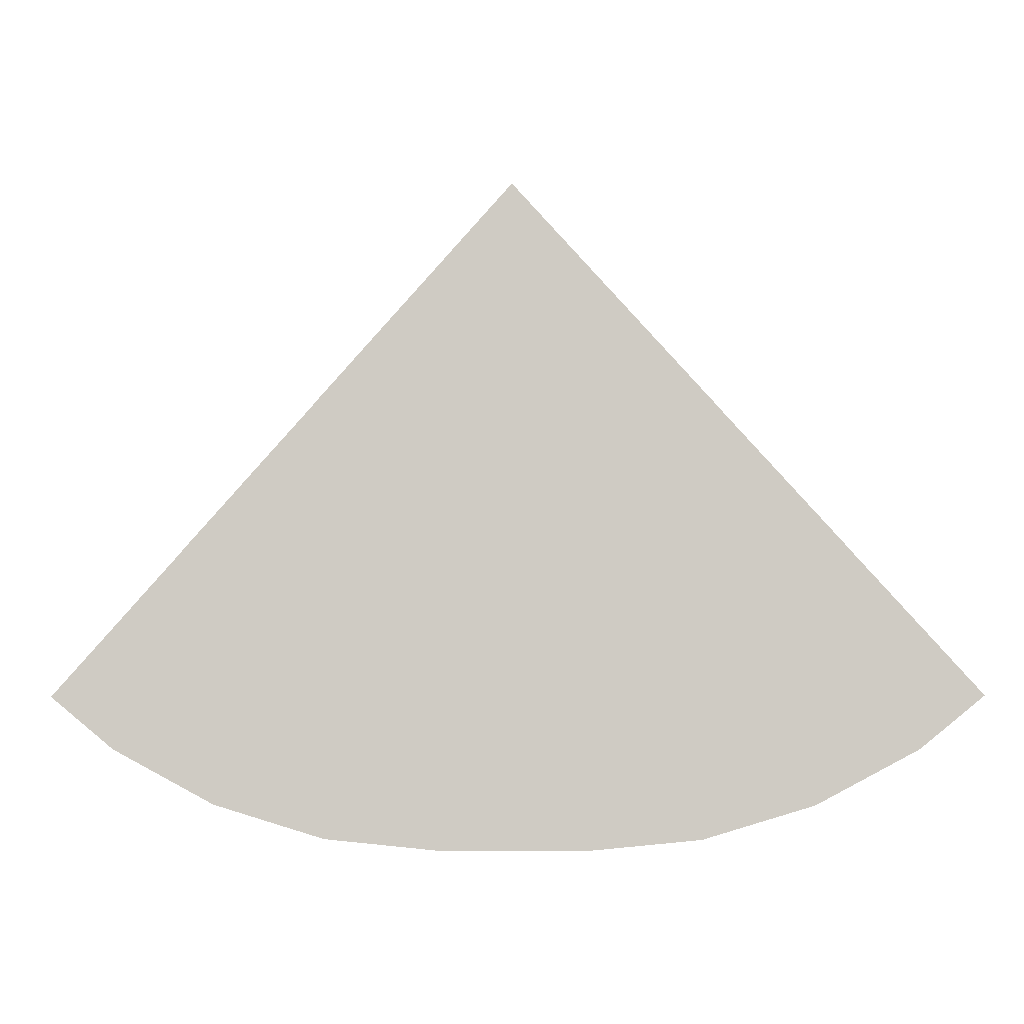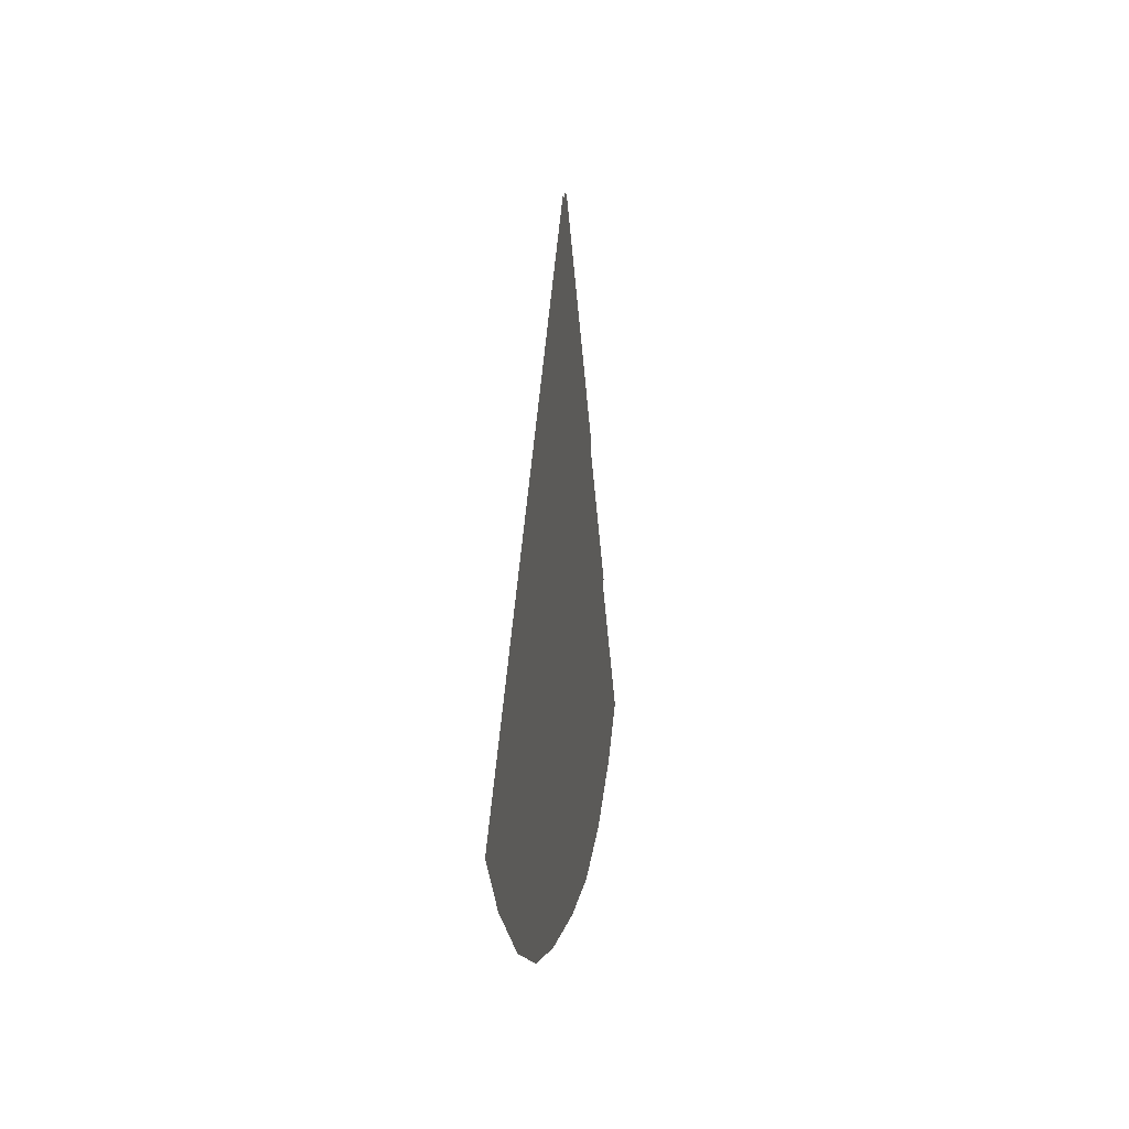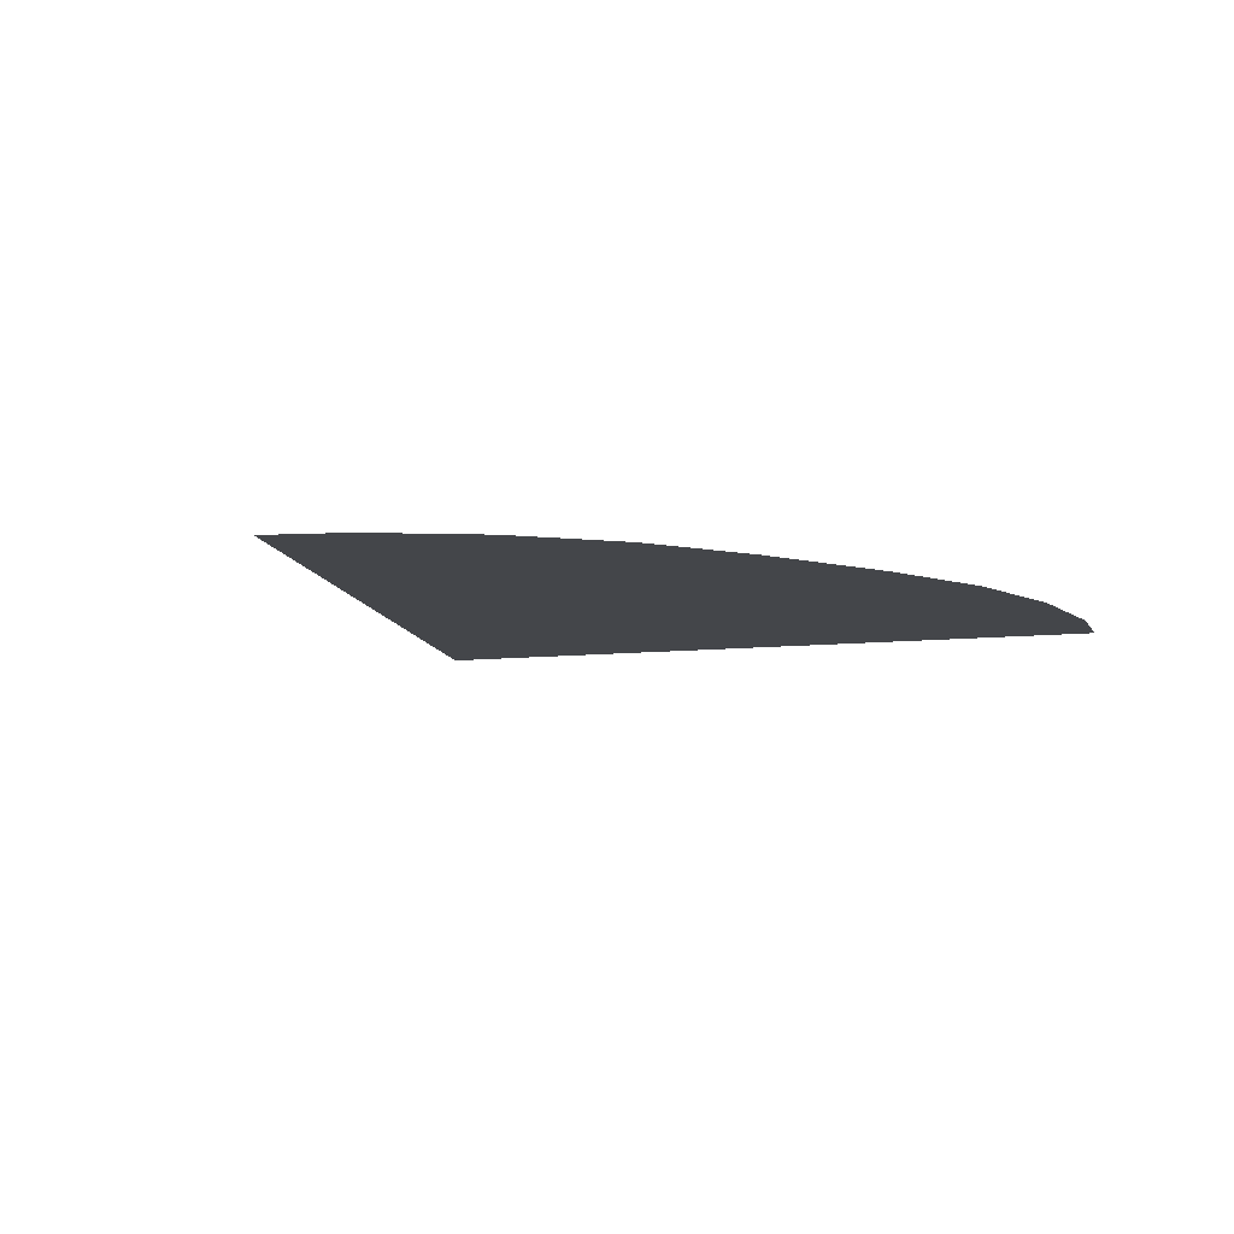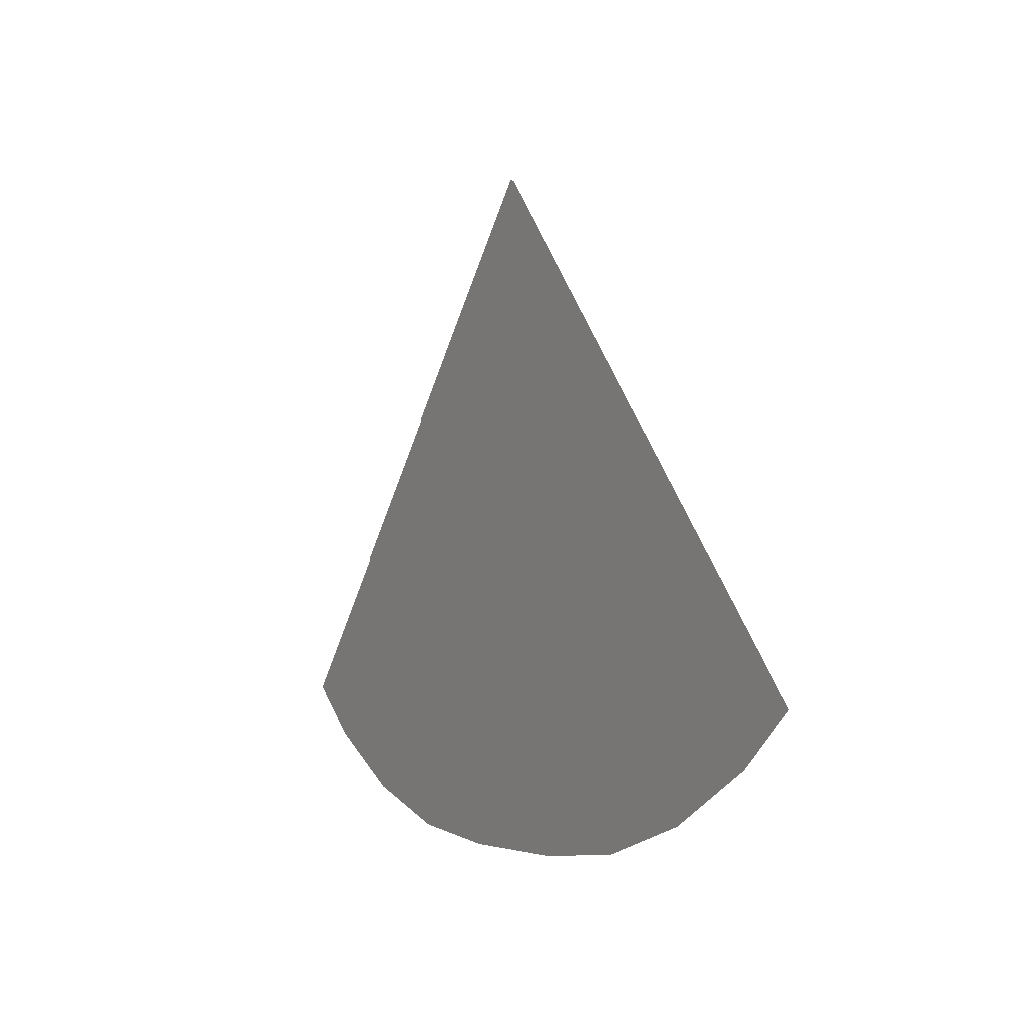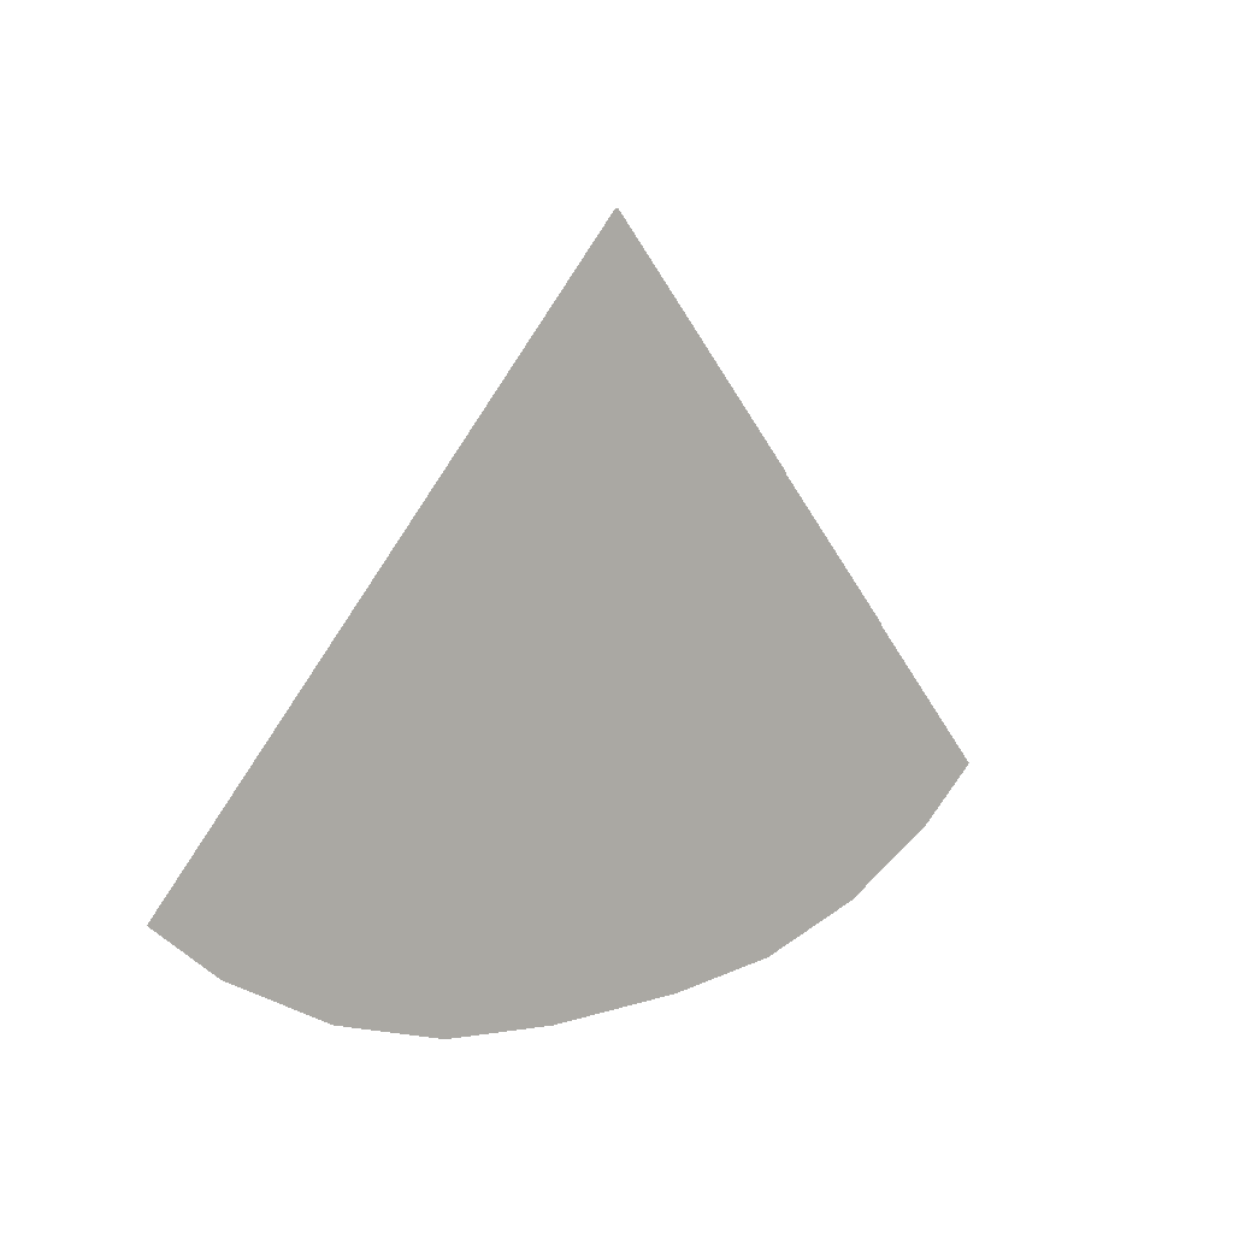
<metadata>
{"format":"obj","ext":"obj","renderer":"f3d","projection":"perspective","resolution":1024,"background":"white","views":[{"elev":-6.3,"azim":-176.6,"up":"+Z"},{"elev":3.7,"azim":97.0,"up":"+Z"},{"elev":-9.6,"azim":147.7,"up":"+Y"},{"elev":-3.2,"azim":-118.9,"up":"+Z"},{"elev":7.5,"azim":136.9,"up":"+Z"}]}
</metadata>
<code>
o large_front_r3_Circle.053
v 2.08 3e-06 -19.67
v -2.08 3e-06 -19.67
v -3e-05 0 -2.6e-05
v -5.463 3e-06 -19.34
v -8.716 3e-06 -18.35
v -11.71 3e-06 -16.75
v -13.58 2e-06 -15.21
v 13.58 2e-06 -15.21
v 11.71 3e-06 -16.75
v 8.716 3e-06 -18.35
v 5.463 3e-06 -19.34
v 2.08 0.04 -13.89
v -2.08 0.04 -13.89
v 3.3e-05 0.04 -3.2e-05
v -4.335 0.04 -13.67
v -6.504 0.04 -13.01
v -8.502 0.04 -11.94
v -9.748 0.04 -10.92
v 9.748 0.04 -10.92
v 8.502 0.04 -11.94
v 6.504 0.04 -13.01
v 4.335 0.04 -13.67
v 0.000315 0.08 -0.000253
v 2.08 0.08 -8.109
v -2.08 0.08 -8.109
v -3.208 0.08 -7.998
v -0.000159 0.08 -0.000128
v -4.292 0.08 -7.67
v -5.291 0.08 -7.135
v -5.914 0.08 -6.624
v 5.914 0.08 -6.624
v 5.291 0.08 -7.135
v 4.292 0.08 -7.67
v 3.208 0.08 -7.998
f 1 2 3
f 2 4 3
f 4 5 3
f 5 6 3
f 6 7 3
f 8 9 3
f 9 10 3
f 10 11 3
f 11 1 3
f 12 13 14
f 13 15 14
f 15 16 14
f 16 17 14
f 17 18 14
f 14 19 20
f 20 21 14
f 21 22 14
f 22 12 14
f 23 24 25
f 25 26 27
f 26 28 27
f 25 27 23
f 28 29 27
f 29 30 27
f 23 31 32
f 32 33 23
f 23 33 34
f 34 24 23
o large_bullseye_bullseye.003_front_Circle.003
v 0.418 -0.02 -1.132
v -0.418 -0.01998 -19.66
v -0.418 -0.02 -1.132
v 0.418 -0.01998 -19.66
f 35 36 37
f 35 38 36

</code>
